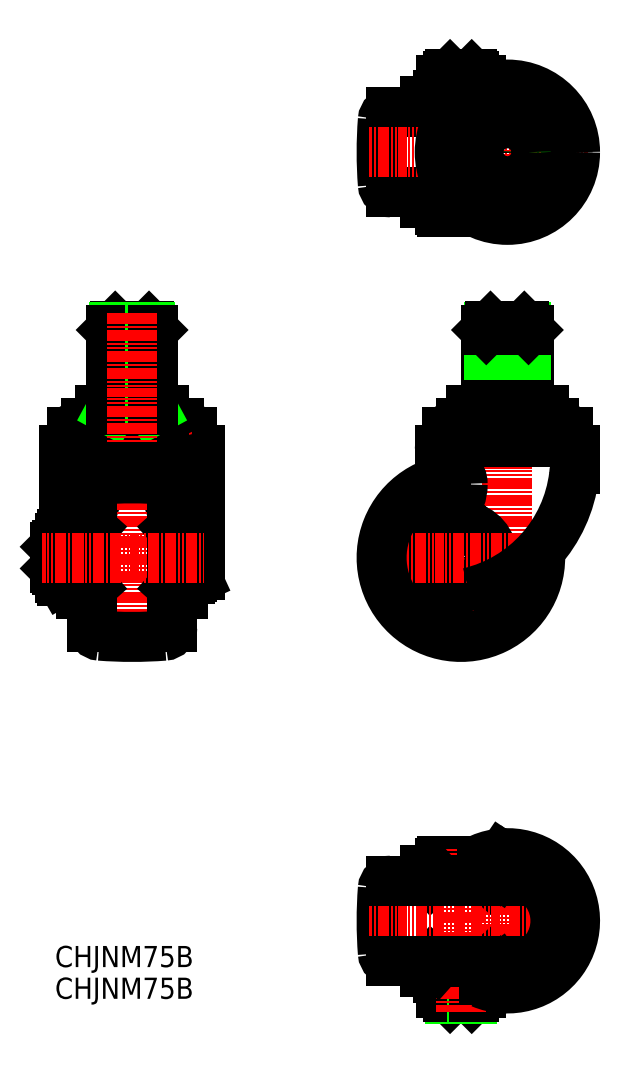
<metadata>
{"format":"dxf","ext":"dxf","renderer":"ezdxf+matplotlib","layout":"modelspace","background":"white","min_lineweight":24,"dpi":150}
</metadata>
<code>
0
SECTION
2
ENTITIES
0
LINE
8
CENTER
10
-1913
20
-466.8
30
0
11
-1913
21
-597.7
31
0
0
ARC
8
0
10
-1861
20
-545.2
30
0
40
20
50
166.6
51
175.3
0
LINE
8
0
10
-1884
20
-522.8
30
0
11
-1884
21
-524.6
31
0
0
LINE
8
0
10
-1903
20
-474.8
30
0
11
-1903
21
-512.8
31
0
0
LINE
8
0
10
-1904
20
-473.4
30
0
11
-1904
21
-510.3
31
0
0
LINE
8
0
10
-1905
20
-472.8
30
0
11
-1903
21
-474.8
31
0
0
LINE
8
0
10
-1904
20
-510.3
30
0
11
-1903
21
-512.8
31
0
0
LINE
8
0
10
-1895
20
-512.8
30
0
11
-1895
21
-518.6
31
0
0
ARC
8
0
10
-1885
20
-531.6
30
0
40
4
50
0
51
90
0
LINE
8
0
10
-1881
20
-540.6
30
0
11
-1881
21
-531.6
31
0
0
LINE
8
CENTER
10
-1913
20
-428.7
30
0
11
-1913
21
-352.7
31
0
0
LINE
8
0
10
-1895
20
-390.7
30
0
11
-1904
21
-375.7
31
0
0
LINE
8
0
10
-1904
20
-405.7
30
0
11
-1895
21
-390.7
31
0
0
LINE
8
CENTER
10
-1913
20
-716.2
30
0
11
-1913
21
-792.2
31
0
0
ARC
8
0
10
-2097
20
-754.2
30
0
40
200
50
355.6
51
4.389
0
ARC
8
0
10
-1902
20
-769.2
30
0
40
4
50
270
51
355.6
0
ARC
8
0
10
-1902
20
-739.2
30
0
40
4
50
4.389
51
90
0
ARC
8
0
10
-1913
20
-754.2
30
0
40
20.25
50
318
51
42.04
0
ARC
8
0
10
-1913
20
-754.2
30
0
40
20
50
318.9
51
41.12
0
LINE
8
0
10
-1904
20
-512.8
30
0
11
-1904
21
-518.6
31
0
0
ARC
8
0
10
-1890
20
-525.6
30
0
40
7
50
22.86
51
90
0
ARC
8
0
10
-1890
20
-525.6
30
0
40
3.969
50
330.3
51
15.62
0
LINE
8
CENTER
10
-1890
20
-521.6
30
0
11
-1890
21
-530.6
31
0
0
LINE
8
CENTER
10
-1935
20
-566.4
30
0
11
-1935
21
-625.9
31
0
0
ARC
8
0
10
-1935
20
-582.4
30
0
40
15
50
0
51
81.85
0
ARC
8
0
10
-1954
20
-547.7
30
0
40
20
50
320
51
0
0
ARC
8
0
10
-1935
20
-582.4
30
0
40
17
50
140
51
283.2
0
LINE
8
0
10
-1948
20
-571.5
30
0
11
-1938
21
-560.6
31
0
0
LINE
8
0
10
-1945
20
-539.6
30
0
11
-1945
21
-531.6
31
0
0
LINE
8
0
10
-1945
20
-539.6
30
0
11
-1942
21
-539.6
31
0
0
ARC
8
0
10
-1942
20
-547.6
30
0
40
8
50
0
51
90
0
LINE
8
0
10
-1934
20
-547.6
30
0
11
-1934
21
-547.7
31
0
0
ARC
8
0
10
-1941
20
-531.6
30
0
40
4
50
90
51
180
0
LINE
8
0
10
-1920
20
-582.4
30
0
11
-1920
21
-595.3
31
0
0
ARC
8
0
10
-1935
20
-525.6
30
0
40
7
50
90
51
157.1
0
LINE
8
0
10
-1941
20
-522.8
30
0
11
-1941
21
-524.6
31
0
0
LINE
8
0
10
-1923
20
-474.8
30
0
11
-1923
21
-512.8
31
0
0
LINE
8
0
10
-1921
20
-473.4
30
0
11
-1921
21
-510.3
31
0
0
LINE
8
0
10
-1921
20
-472.8
30
0
11
-1923
21
-474.8
31
0
0
LINE
8
0
10
-1921
20
-510.3
30
0
11
-1923
21
-512.8
31
0
0
LINE
8
0
10
-1930
20
-512.8
30
0
11
-1930
21
-518.6
31
0
0
LINE
8
0
10
-1921
20
-512.8
30
0
11
-1921
21
-518.6
31
0
0
LINE
8
CENTER
10
-1935
20
-521.6
30
0
11
-1935
21
-530.6
31
0
0
ARC
8
0
10
-1935
20
-525.6
30
0
40
3.969
50
164.4
51
209.7
0
LINE
8
0
10
-1952
20
-414.9
30
0
11
-1952
21
-411.7
31
0
0
LINE
8
0
10
-1952
20
-369.7
30
0
11
-1937
21
-369.7
31
0
0
LINE
8
0
10
-1952
20
-366.5
30
0
11
-1933
21
-366.5
31
0
0
LINE
8
0
10
-1952
20
-411.7
30
0
11
-1937
21
-411.7
31
0
0
LINE
8
0
10
-1952
20
-414.9
30
0
11
-1933
21
-414.9
31
0
0
LINE
8
0
10
-1952
20
-369.7
30
0
11
-1952
21
-366.5
31
0
0
LINE
8
CENTER
10
-1935
20
-424.9
30
0
11
-1935
21
-347.8
31
0
0
LINE
8
0
10
-1921
20
-375.7
30
0
11
-1930
21
-390.7
31
0
0
LINE
8
0
10
-1930
20
-390.7
30
0
11
-1921
21
-405.7
31
0
0
LINE
8
0
10
-1929
20
-354.6
30
0
11
-1929
21
-356.5
31
0
0
LINE
8
0
10
-1929
20
-356.5
30
0
11
-1929
21
-353.8
31
0
0
LINE
8
0
10
-1941
20
-356.5
30
0
11
-1941
21
-354.6
31
0
0
LINE
8
0
10
-1940
20
-353.8
30
0
11
-1940
21
-356.5
31
0
0
LINE
8
0
10
-1929
20
-363.5
30
0
11
-1945
21
-363.5
31
0
0
ARC
8
0
10
-1939
20
-370.2
30
0
40
13.72
50
69.74
51
110.3
0
LINE
8
0
10
-1925
20
-356.5
30
0
11
-1944
21
-356.5
31
0
0
ARC
8
0
10
-1939
20
-349.7
30
0
40
13.72
50
249.7
51
290.3
0
LINE
8
0
10
-1944
20
-356.5
30
0
11
-1944
21
-363.5
31
0
0
LINE
8
0
10
-1945
20
-363.5
30
0
11
-1945
21
-366.5
31
0
0
LINE
8
0
10
-1941
20
-355.5
30
0
11
-1941
21
-356.5
31
0
0
ARC
8
0
10
-1930
20
-370.2
30
0
40
13.72
50
69.74
51
110.3
0
LINE
8
0
10
-1935
20
-357.3
30
0
11
-1935
21
-362.6
31
0
0
ARC
8
0
10
-1930
20
-349.7
30
0
40
13.72
50
249.7
51
271.7
0
LINE
8
0
10
-1929
20
-355.5
30
0
11
-1929
21
-356.5
31
0
0
LINE
8
0
10
-1925
20
-361.2
30
0
11
-1925
21
-356.5
31
0
0
LINE
8
0
10
-1939
20
-353.8
30
0
11
-1935
21
-353.8
31
0
0
LINE
8
0
10
-1929
20
-353.8
30
0
11
-1940
21
-353.8
31
0
0
LINE
8
0
10
-1929
20
-354.6
30
0
11
-1941
21
-354.6
31
0
0
LINE
8
0
10
-1940
20
-353.8
30
0
11
-1941
21
-354.6
31
0
0
LINE
8
0
10
-1930
20
-353.8
30
0
11
-1935
21
-353.8
31
0
0
LINE
8
0
10
-1929
20
-353.8
30
0
11
-1929
21
-354.6
31
0
0
LINE
8
0
10
-1944
20
-418.9
30
0
11
-1928
21
-418.9
31
0
0
ARC
8
0
10
-1944
20
-417.9
30
0
40
1
50
180
51
270
0
ARC
8
0
10
-1944
20
-415.9
30
0
40
1
50
90
51
180
0
LINE
8
0
10
-1945
20
-415.9
30
0
11
-1945
21
-417.9
31
0
0
LINE
8
0
10
-1945
20
-729
30
0
11
-1945
21
-727
31
0
0
ARC
8
0
10
-1944
20
-729
30
0
40
1
50
180
51
270
0
ARC
8
0
10
-1944
20
-727
30
0
40
1
50
90
51
180
0
LINE
8
0
10
-1944
20
-726
30
0
11
-1926
21
-726
31
0
0
LINE
8
0
10
-1929
20
-791.1
30
0
11
-1929
21
-790.3
31
0
0
LINE
8
0
10
-1930
20
-791.1
30
0
11
-1935
21
-791.1
31
0
0
LINE
8
0
10
-1940
20
-791.1
30
0
11
-1941
21
-790.3
31
0
0
LINE
8
0
10
-1929
20
-790.3
30
0
11
-1941
21
-790.3
31
0
0
LINE
8
0
10
-1929
20
-791.1
30
0
11
-1940
21
-791.1
31
0
0
LINE
8
0
10
-1939
20
-791.1
30
0
11
-1935
21
-791.1
31
0
0
LINE
8
0
10
-1925
20
-781.4
30
0
11
-1925
21
-788.4
31
0
0
LINE
8
0
10
-1929
20
-789.4
30
0
11
-1929
21
-788.4
31
0
0
ARC
8
0
10
-1930
20
-795.2
30
0
40
13.72
50
69.74
51
110.3
0
LINE
8
0
10
-1935
20
-787.6
30
0
11
-1935
21
-782.3
31
0
0
ARC
8
0
10
-1930
20
-774.7
30
0
40
13.72
50
249.7
51
290.3
0
LINE
8
0
10
-1941
20
-789.4
30
0
11
-1941
21
-788.4
31
0
0
LINE
8
0
10
-1945
20
-781.4
30
0
11
-1945
21
-778.4
31
0
0
LINE
8
0
10
-1944
20
-788.4
30
0
11
-1944
21
-781.4
31
0
0
ARC
8
0
10
-1939
20
-795.2
30
0
40
13.72
50
69.74
51
110.3
0
LINE
8
0
10
-1925
20
-788.4
30
0
11
-1944
21
-788.4
31
0
0
ARC
8
0
10
-1939
20
-774.7
30
0
40
13.72
50
249.7
51
290.3
0
LINE
8
0
10
-1924
20
-781.4
30
0
11
-1945
21
-781.4
31
0
0
LINE
8
0
10
-1940
20
-791.1
30
0
11
-1940
21
-788.4
31
0
0
LINE
8
0
10
-1941
20
-788.4
30
0
11
-1941
21
-790.3
31
0
0
LINE
8
0
10
-1929
20
-788.4
30
0
11
-1929
21
-791.1
31
0
0
LINE
8
0
10
-1929
20
-790.3
30
0
11
-1929
21
-788.4
31
0
0
LINE
8
0
10
-1952
20
-775.2
30
0
11
-1952
21
-778.4
31
0
0
LINE
8
0
10
-1952
20
-730
30
0
11
-1920
21
-730
31
0
0
LINE
8
0
10
-1952
20
-733.2
30
0
11
-1920
21
-733.2
31
0
0
LINE
8
0
10
-1952
20
-778.4
30
0
11
-1920
21
-778.4
31
0
0
LINE
8
0
10
-1952
20
-775.2
30
0
11
-1920
21
-775.2
31
0
0
LINE
8
0
10
-1952
20
-730
30
0
11
-1952
21
-733.2
31
0
0
LINE
8
CENTER
10
-1935
20
-720
30
0
11
-1935
21
-797.1
31
0
0
ARC
8
0
10
-1920
20
-730
30
0
40
3.2
50
270
51
325.8
0
LINE
8
0
10
-1920
20
-730
30
0
11
-1915
21
-723.6
31
0
0
ARC
8
0
10
-1920
20
-778.4
30
0
40
3.2
50
34.23
51
90
0
LINE
8
0
10
-1920
20
-778.4
30
0
11
-1915
21
-784.8
31
0
0
ARC
8
0
10
-1913
20
-754.2
30
0
40
22.75
50
112.6
51
115.9
0
ARC
8
0
10
-1913
20
-754.2
30
0
40
22.75
50
244.1
51
247.4
0
ARC
8
0
10
-1926
20
-727
30
0
40
1
50
0
51
90
0
ARC
8
0
10
-1926
20
-729
30
0
40
1
50
270
51
0
0
LINE
8
0
10
-1925
20
-729
30
0
11
-1925
21
-727
31
0
0
LINE
8
0
10
-1924
20
-781.4
30
0
11
-1924
21
-778.4
31
0
0
LINE
8
0
10
-1948
20
-571.5
30
0
11
-1938
21
-560.6
31
0
0
LINE
8
0
10
-1948
20
-571.5
30
0
11
-1938
21
-560.6
31
0
0
LINE
8
0
10
-1948
20
-773.2
30
0
11
-1946
21
-775.2
31
0
0
LINE
8
0
10
-1948
20
-735.2
30
0
11
-1946
21
-733.2
31
0
0
LINE
8
0
10
-1921
20
-735.2
30
0
11
-1923
21
-733.2
31
0
0
LINE
8
0
10
-1921
20
-773.2
30
0
11
-1923
21
-775.2
31
0
0
CIRCLE
8
0
10
-1935
20
-582.4
30
0
40
10
0
ARC
8
0
10
-1772
20
-390.7
30
0
40
200
50
175.6
51
184.4
0
ARC
8
0
10
-1967
20
-405.7
30
0
40
4
50
184.4
51
270
0
ARC
8
0
10
-1967
20
-375.7
30
0
40
4
50
90
51
175.6
0
LINE
8
0
10
-1948
20
-371.7
30
0
11
-1946
21
-369.7
31
0
0
LINE
8
0
10
-1948
20
-409.7
30
0
11
-1946
21
-411.7
31
0
0
LINE
8
0
10
-1967
20
-371.7
30
0
11
-1938
21
-371.7
31
0
0
LINE
8
0
10
-1967
20
-409.7
30
0
11
-1938
21
-409.7
31
0
0
ARC
8
0
10
-1967
20
-739.2
30
0
40
4
50
90
51
175.6
0
ARC
8
0
10
-1967
20
-769.2
30
0
40
4
50
184.4
51
270
0
ARC
8
0
10
-1772
20
-754.2
30
0
40
200
50
175.6
51
184.4
0
LINE
8
CENTER
10
-1891
20
-582.4
30
0
11
-1978
21
-582.4
31
0
0
LINE
8
0
10
-1895
20
-512.8
30
0
11
-1930
21
-512.8
31
0
0
LINE
8
0
10
-1923
20
-474.8
30
0
11
-1903
21
-474.8
31
0
0
LINE
8
0
10
-1921
20
-472.8
30
0
11
-1905
21
-472.8
31
0
0
LINE
8
0
10
-1903
20
-510.3
30
0
11
-1923
21
-510.3
31
0
0
ARC
8
0
10
-1946
20
-535.7
30
0
40
65
50
283.2
51
353.1
0
LINE
8
CENTER
10
-1875
20
-390.7
30
0
11
-1978
21
-390.7
31
0
0
CIRCLE
8
0
10
-1913
20
-390.7
30
0
40
32
0
CIRCLE
8
0
10
-1913
20
-390.7
30
0
40
28.5
0
LINE
8
0
10
-1904
20
-375.7
30
0
11
-1921
21
-375.7
31
0
0
CIRCLE
8
0
10
-1913
20
-390.7
30
0
40
8
0
CIRCLE
8
0
10
-1913
20
-390.7
30
0
40
8.647
0
CIRCLE
8
0
10
-1913
20
-390.7
30
0
40
10
0
LINE
8
0
10
-1921
20
-405.7
30
0
11
-1904
21
-405.7
31
0
0
ARC
8
0
10
-1913
20
-754.2
30
0
40
32
50
247
51
118.2
0
LINE
8
CENTER
10
-1875
20
-754.2
30
0
11
-1978
21
-754.2
31
0
0
ARC
8
0
10
-1913
20
-754.2
30
0
40
28.8
50
270
51
90
0
ARC
8
0
10
-1913
20
-725.4
30
0
40
3.2
50
90
51
145.8
0
LINE
8
0
10
-1913
20
-725.4
30
0
11
-1917
21
-731.8
31
0
0
ARC
8
0
10
-1913
20
-783
30
0
40
3.2
50
214.2
51
270
0
LINE
8
0
10
-1913
20
-783
30
0
11
-1917
21
-776.6
31
0
0
ARC
8
0
10
-1913
20
-754.2
30
0
40
20
50
71.81
51
108.2
0
ARC
8
0
10
-1913
20
-754.2
30
0
40
20.25
50
69.76
51
110.2
0
ARC
8
0
10
-1913
20
-754.2
30
0
40
22.75
50
258.8
51
101.2
0
ARC
8
0
10
-1913
20
-754.2
30
0
40
26.5
50
266.5
51
93.46
0
ARC
8
0
10
-1913
20
-754.2
30
0
40
20.25
50
249.8
51
290.2
0
ARC
8
0
10
-1913
20
-754.2
30
0
40
20
50
251.8
51
288.2
0
ARC
8
0
10
-1935
20
-582.4
30
0
40
37.5
50
89.41
51
5.027
0
LINE
8
0
10
-1967
20
-735.2
30
0
11
-1902
21
-735.2
31
0
0
LINE
8
0
10
-1967
20
-773.2
30
0
11
-1902
21
-773.2
31
0
0
LINE
8
0
10
-1935
20
-518.6
30
0
11
-1890
21
-518.6
31
0
0
LINE
8
0
10
-1884
20
-522.8
30
0
11
-1941
21
-522.8
31
0
0
LINE
8
0
10
-1884
20
-524.6
30
0
11
-1941
21
-524.6
31
0
0
LINE
8
0
10
-1884
20
-527.6
30
0
11
-1941
21
-527.6
31
0
0
LINE
8
0
10
-2122
20
-531.6
30
0
11
-2122
21
-571.5
31
0
0
LINE
8
0
10
-2058
20
-531.6
30
0
11
-2058
21
-590.4
31
0
0
ARC
8
0
10
-2077
20
-547.6
30
0
40
8
50
0
51
90
0
ARC
8
0
10
-2122
20
-590.7
30
0
40
4.856
50
334.4
51
34.38
0
ARC
8
0
10
-2119
20
-590.7
30
0
40
4.856
50
145.6
51
205.6
0
LINE
8
0
10
-2117
20
-593.2
30
0
11
-2114
21
-593.2
31
0
0
LINE
8
0
10
-2118
20
-593.4
30
0
11
-2117
21
-591.9
31
0
0
ARC
8
0
10
-2103
20
-547.6
30
0
40
8
50
90
51
180
0
LINE
8
0
10
-2111
20
-567.2
30
0
11
-2109
21
-561
31
0
0
LINE
8
0
10
-2126
20
-576.4
30
0
11
-2126
21
-588.4
31
0
0
LINE
8
0
10
-2125
20
-588.4
30
0
11
-2124
21
-588.4
31
0
0
LINE
8
0
10
-2127
20
-587.6
30
0
11
-2124
21
-587.6
31
0
0
LINE
8
0
10
-2127
20
-578.2
30
0
11
-2127
21
-582.4
31
0
0
LINE
8
0
10
-2125
20
-576.4
30
0
11
-2124
21
-576.4
31
0
0
LINE
8
0
10
-2124
20
-577.3
30
0
11
-2127
21
-577.3
31
0
0
ARC
8
0
10
-2119
20
-574.2
30
0
40
4.856
50
154.4
51
214.4
0
ARC
8
0
10
-2122
20
-574.2
30
0
40
4.856
50
325.6
51
25.62
0
LINE
8
0
10
-2069
20
-567.2
30
0
11
-2071
21
-561
31
0
0
ARC
8
0
10
-2118
20
-531.6
30
0
40
4
50
90
51
180
0
LINE
8
0
10
-2062
20
-527.6
30
0
11
-2118
21
-527.6
31
0
0
ARC
8
0
10
-2112
20
-525.6
30
0
40
7
50
90
51
157.1
0
ARC
8
0
10
-2112
20
-525.6
30
0
40
3.969
50
164.4
51
209.7
0
LINE
8
CENTER
10
-2112
20
-521.6
30
0
11
-2112
21
-530.6
31
0
0
LINE
8
0
10
-2119
20
-522.8
30
0
11
-2119
21
-524.6
31
0
0
LINE
8
0
10
-2062
20
-522.8
30
0
11
-2119
21
-522.8
31
0
0
LINE
8
0
10
-2062
20
-524.6
30
0
11
-2119
21
-524.6
31
0
0
LINE
8
0
10
-2112
20
-518.6
30
0
11
-2068
21
-518.6
31
0
0
LINE
8
0
10
-2062
20
-522.8
30
0
11
-2062
21
-524.6
31
0
0
LINE
8
CENTER
10
-2068
20
-521.6
30
0
11
-2068
21
-530.6
31
0
0
ARC
8
0
10
-2068
20
-525.6
30
0
40
3.969
50
330.3
51
15.62
0
ARC
8
0
10
-2068
20
-525.6
30
0
40
7
50
22.86
51
90
0
ARC
8
0
10
-2062
20
-531.6
30
0
40
4
50
0
51
90
0
LINE
8
0
10
-2105
20
-512.8
30
0
11
-2105
21
-518.6
31
0
0
LINE
8
0
10
-2075
20
-512.8
30
0
11
-2075
21
-518.6
31
0
0
LINE
8
0
10
-2105
20
-512.8
30
0
11
-2075
21
-512.8
31
0
0
LINE
8
0
10
-2090
20
-512.8
30
0
11
-2090
21
-518.6
31
0
0
LINE
8
0
10
-2081
20
-510.3
30
0
11
-2080
21
-512.8
31
0
0
LINE
8
0
10
-2080
20
-510.3
30
0
11
-2100
21
-510.3
31
0
0
LINE
8
0
10
-2099
20
-510.3
30
0
11
-2100
21
-512.8
31
0
0
LINE
8
0
10
-2082
20
-472.8
30
0
11
-2080
21
-474.8
31
0
0
LINE
8
0
10
-2098
20
-472.8
30
0
11
-2082
21
-472.8
31
0
0
LINE
8
0
10
-2100
20
-474.8
30
0
11
-2080
21
-474.8
31
0
0
LINE
8
0
10
-2098
20
-472.8
30
0
11
-2100
21
-474.8
31
0
0
LINE
8
0
10
-2099
20
-473.4
30
0
11
-2099
21
-510.3
31
0
0
LINE
8
0
10
-2100
20
-474.8
30
0
11
-2100
21
-512.8
31
0
0
LINE
8
0
10
-2081
20
-473.4
30
0
11
-2081
21
-510.3
31
0
0
LINE
8
0
10
-2080
20
-474.8
30
0
11
-2080
21
-512.8
31
0
0
LINE
8
CENTER
10
-2090
20
-625.9
30
0
11
-2090
21
-466.8
31
0
0
LINE
8
0
10
-2109
20
-568.7
30
0
11
-2111
21
-571
31
0
0
LINE
8
0
10
-2071
20
-568.7
30
0
11
-2069
21
-571
31
0
0
ARC
8
0
10
-2105
20
-549.5
30
0
40
4
50
94.39
51
180
0
ARC
8
0
10
-2075
20
-549.5
30
0
40
4
50
0
51
85.61
0
ARC
8
0
10
-2090
20
-744.9
30
0
40
200
50
85.61
51
94.39
0
ARC
8
0
10
-2090
20
-557.6
30
0
40
17
50
46.32
51
133.7
0
LINE
8
0
10
-2123
20
-577
30
0
11
-2118
21
-577
31
0
0
ARC
8
0
10
-2106
20
-582.4
30
0
40
18.15
50
162.4
51
197.6
0
LINE
8
0
10
-2123
20
-587.9
30
0
11
-2118
21
-587.9
31
0
0
ARC
8
0
10
-2135
20
-582.4
30
0
40
18.15
50
342.4
51
17.59
0
LINE
8
0
10
-2114
20
-582
30
0
11
-2117
21
-582.8
31
0
0
LINE
8
0
10
-2069
20
-547.6
30
0
11
-2069
21
-599.4
31
0
0
LINE
8
0
10
-2069
20
-599.4
30
0
11
-2066
21
-599.4
31
0
0
ARC
8
0
10
-2060
20
-590.4
30
0
40
2
50
294.1
51
0
0
LINE
8
0
10
-2059
20
-592.3
30
0
11
-2066
21
-595.3
31
0
0
ARC
8
0
10
-2065
20
-591.4
30
0
40
1
50
180
51
270
0
LINE
8
0
10
-2065
20
-592.4
30
0
11
-2063
21
-592.4
31
0
0
ARC
8
0
10
-2063
20
-591.4
30
0
40
1
50
270
51
0
0
LINE
8
0
10
-2062
20
-591.4
30
0
11
-2062
21
-573.4
31
0
0
ARC
8
0
10
-2063
20
-573.4
30
0
40
1
50
0
51
90
0
LINE
8
0
10
-2065
20
-572.4
30
0
11
-2063
21
-572.4
31
0
0
ARC
8
0
10
-2065
20
-573.4
30
0
40
1
50
90
51
180
0
LINE
8
0
10
-2066
20
-599.4
30
0
11
-2066
21
-547.6
31
0
0
ARC
8
0
10
-2074
20
-547.6
30
0
40
8
50
0
51
90
0
LINE
8
0
10
-2106
20
-539.6
30
0
11
-2074
21
-539.6
31
0
0
ARC
8
0
10
-2106
20
-547.6
30
0
40
8
50
90
51
180
0
LINE
8
0
10
-2117
20
-571.7
30
0
11
-2114
21
-571.7
31
0
0
LINE
8
0
10
-2117
20
-571.7
30
0
11
-2117
21
-593.2
31
0
0
LINE
8
0
10
-2118
20
-571.5
30
0
11
-2117
21
-572.9
31
0
0
LINE
8
0
10
-2123
20
-571.5
30
0
11
-2118
21
-571.5
31
0
0
LINE
8
0
10
-2123
20
-571.5
30
0
11
-2124
21
-572.9
31
0
0
LINE
8
0
10
-2126
20
-576.4
30
0
11
-2124
21
-576.4
31
0
0
LINE
8
0
10
-2127
20
-577.3
30
0
11
-2126
21
-576.4
31
0
0
LINE
8
0
10
-2127
20
-577.3
30
0
11
-2127
21
-587.6
31
0
0
LINE
8
0
10
-2127
20
-587.6
30
0
11
-2126
21
-588.4
31
0
0
LINE
8
0
10
-2124
20
-588.4
30
0
11
-2126
21
-588.4
31
0
0
LINE
8
0
10
-2124
20
-591.9
30
0
11
-2124
21
-572.9
31
0
0
LINE
8
0
10
-2123
20
-593.4
30
0
11
-2124
21
-591.9
31
0
0
LINE
8
0
10
-2118
20
-593.4
30
0
11
-2123
21
-593.4
31
0
0
LINE
8
0
10
-2118
20
-593.4
30
0
11
-2114
21
-595.3
31
0
0
LINE
8
0
10
-2114
20
-599.4
30
0
11
-2114
21
-547.6
31
0
0
LINE
8
0
10
-2111
20
-599.4
30
0
11
-2114
21
-599.4
31
0
0
LINE
8
0
10
-2111
20
-547.6
30
0
11
-2111
21
-599.4
31
0
0
ARC
8
0
10
-2090
20
-419.9
30
0
40
200
50
265.6
51
274.4
0
ARC
8
0
10
-2105
20
-615.4
30
0
40
4
50
180
51
265.6
0
ARC
8
0
10
-2075
20
-615.4
30
0
40
4
50
274.4
51
0
0
LINE
8
0
10
-2071
20
-596.1
30
0
11
-2069
21
-593.9
31
0
0
LINE
8
0
10
-2109
20
-596.1
30
0
11
-2111
21
-593.9
31
0
0
LINE
8
0
10
-2109
20
-549.5
30
0
11
-2109
21
-615.4
31
0
0
LINE
8
0
10
-2071
20
-549.5
30
0
11
-2071
21
-615.4
31
0
0
LINE
8
CENTER
10
-2133
20
-582.4
30
0
11
-2056
21
-582.4
31
0
0
TEXT
8
0
10
-2127
20
-776.1
30
0
40
10
1
CHJNM75B
0
TEXT
8
0
10
-2127
20
-791.1
30
0
40
10
1
CHJNM75B
0
ENDSEC
0
EOF

</code>
